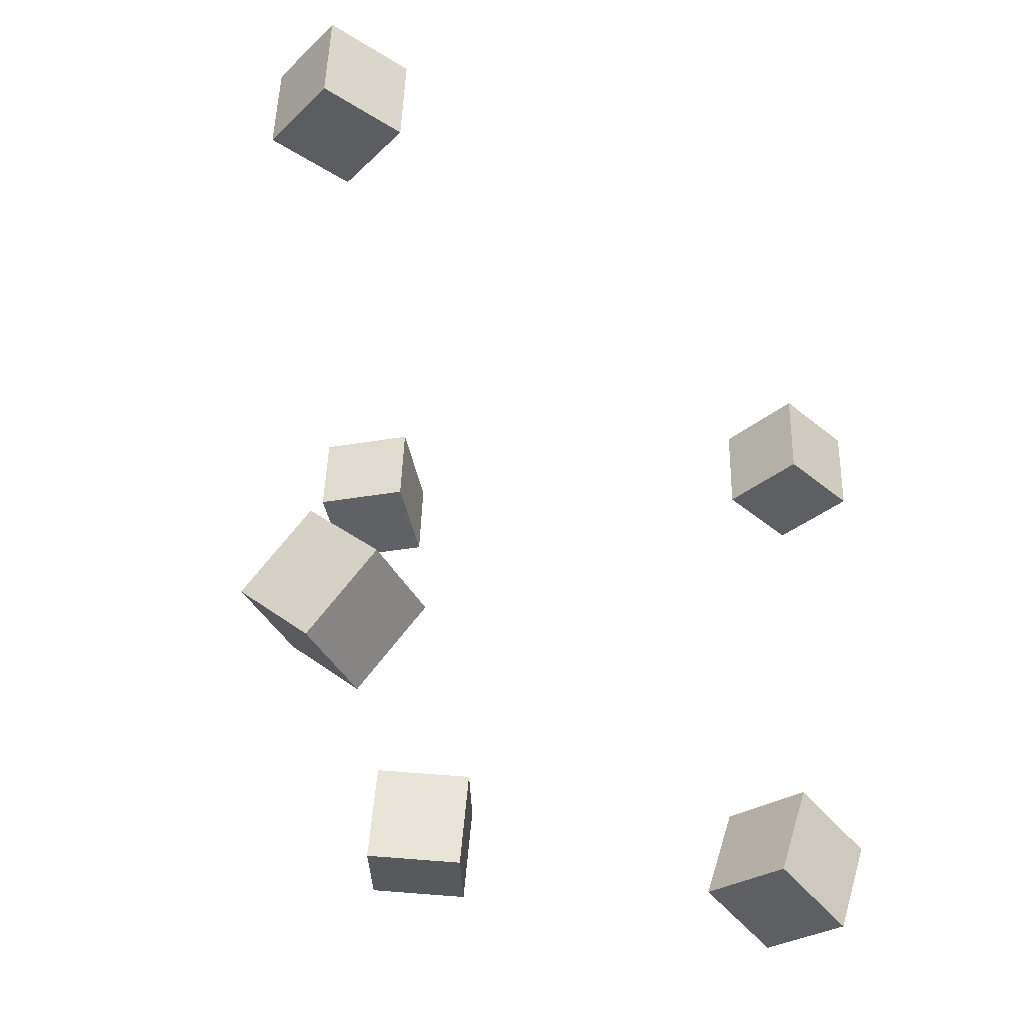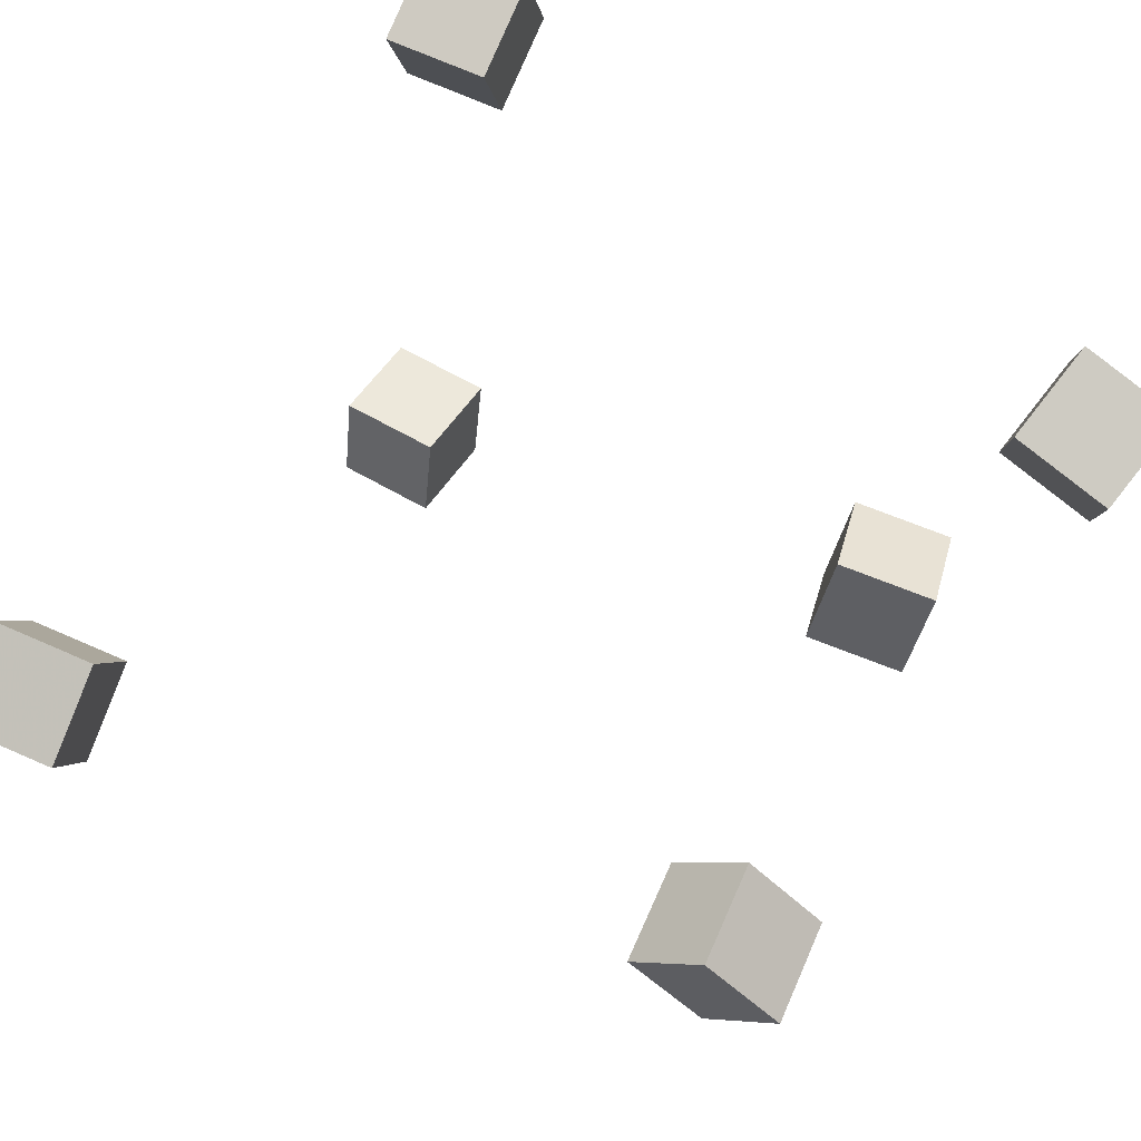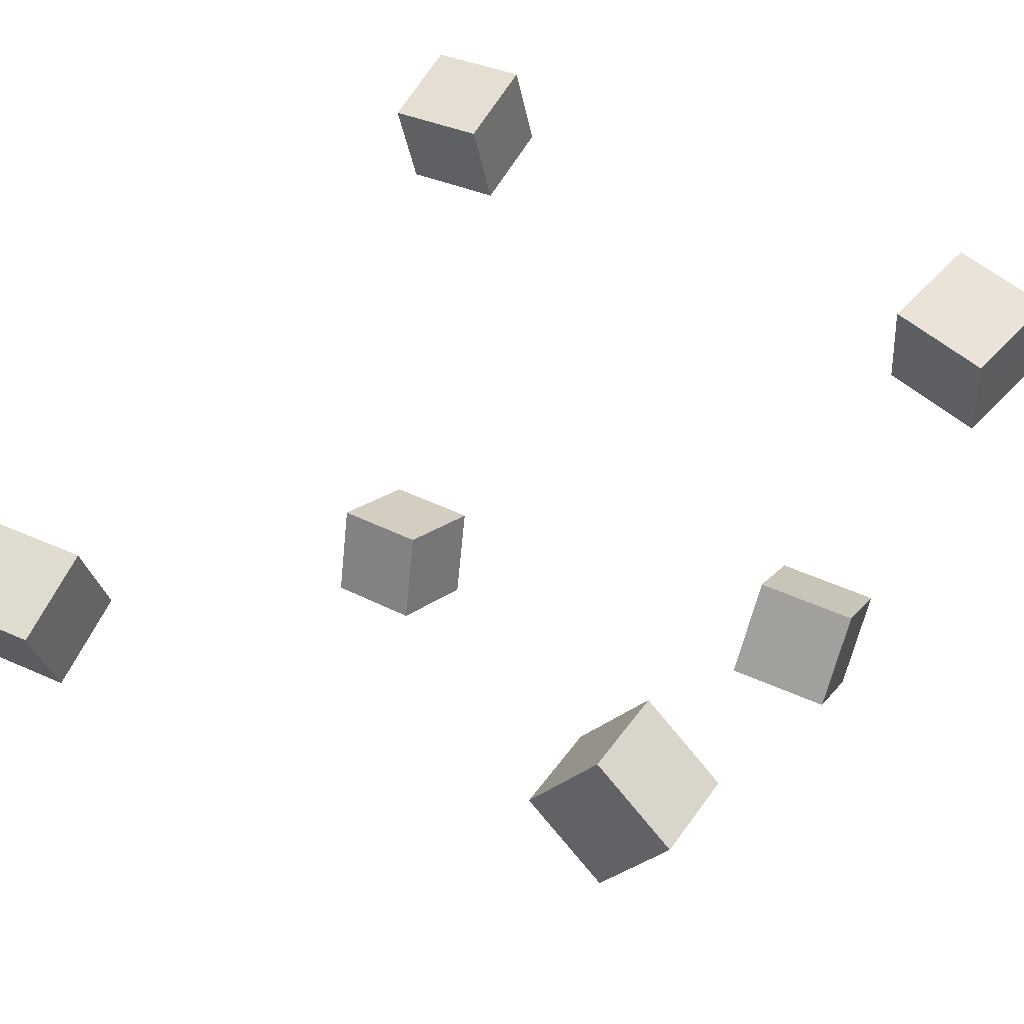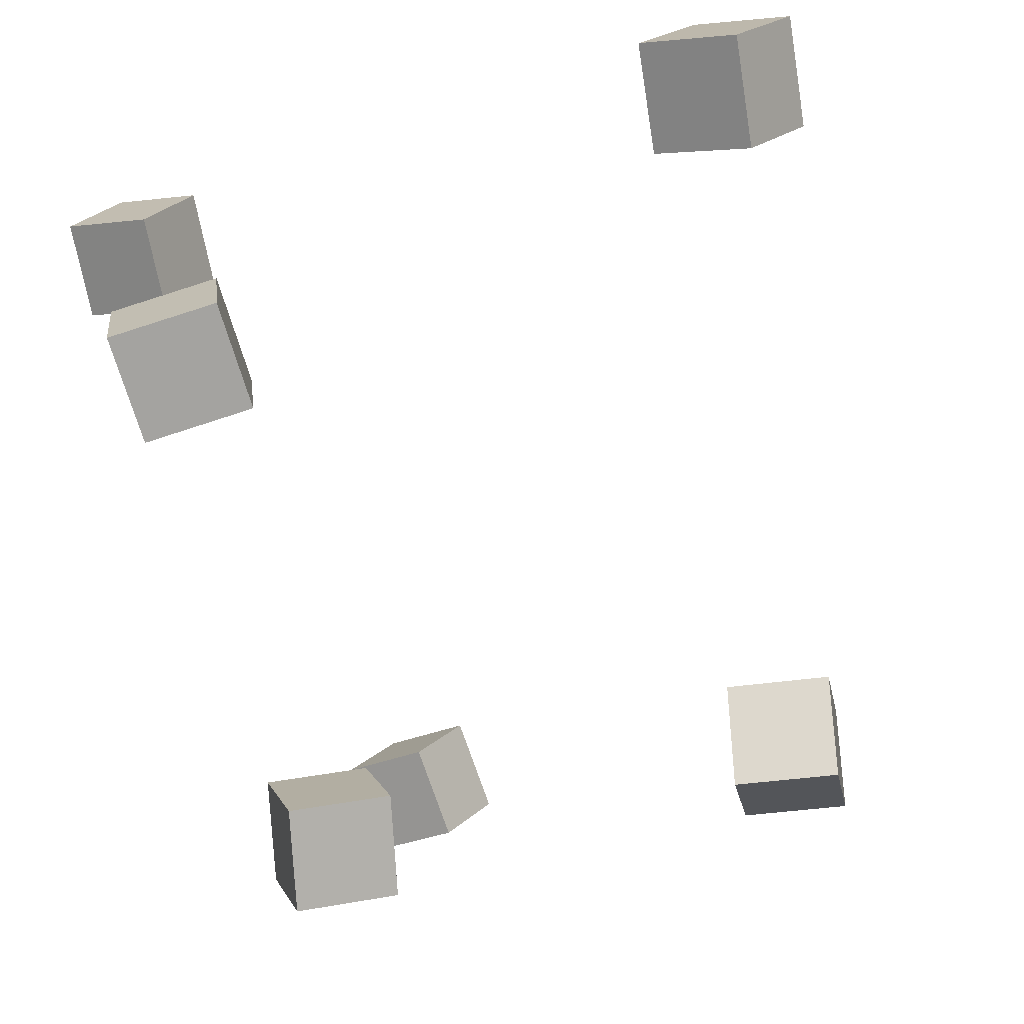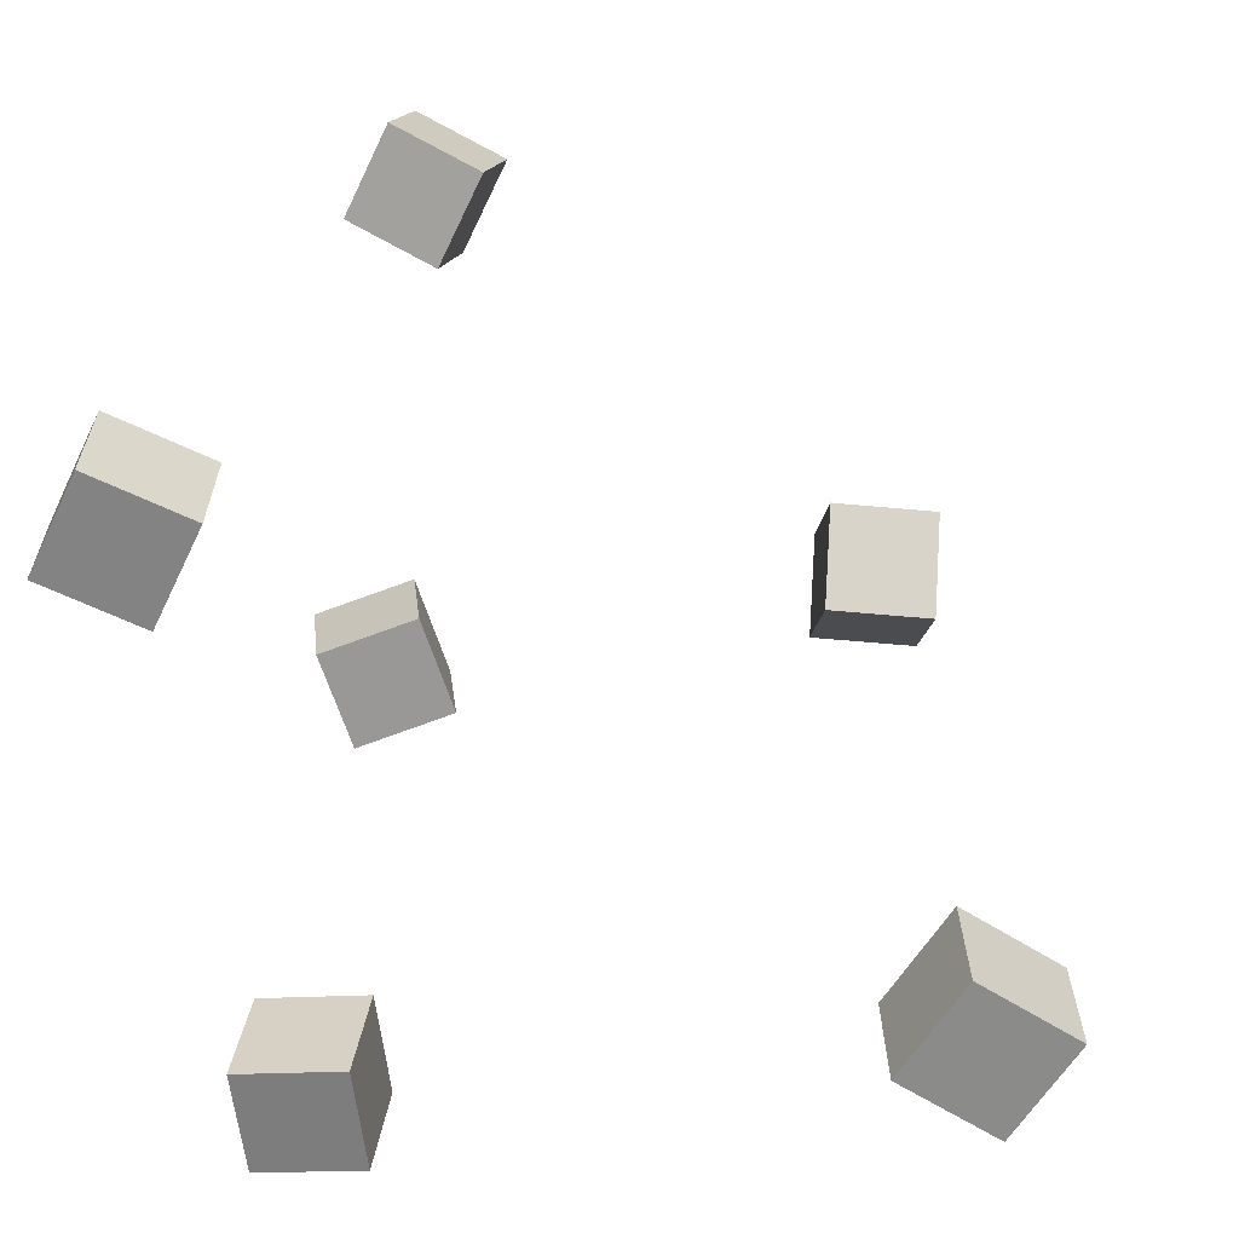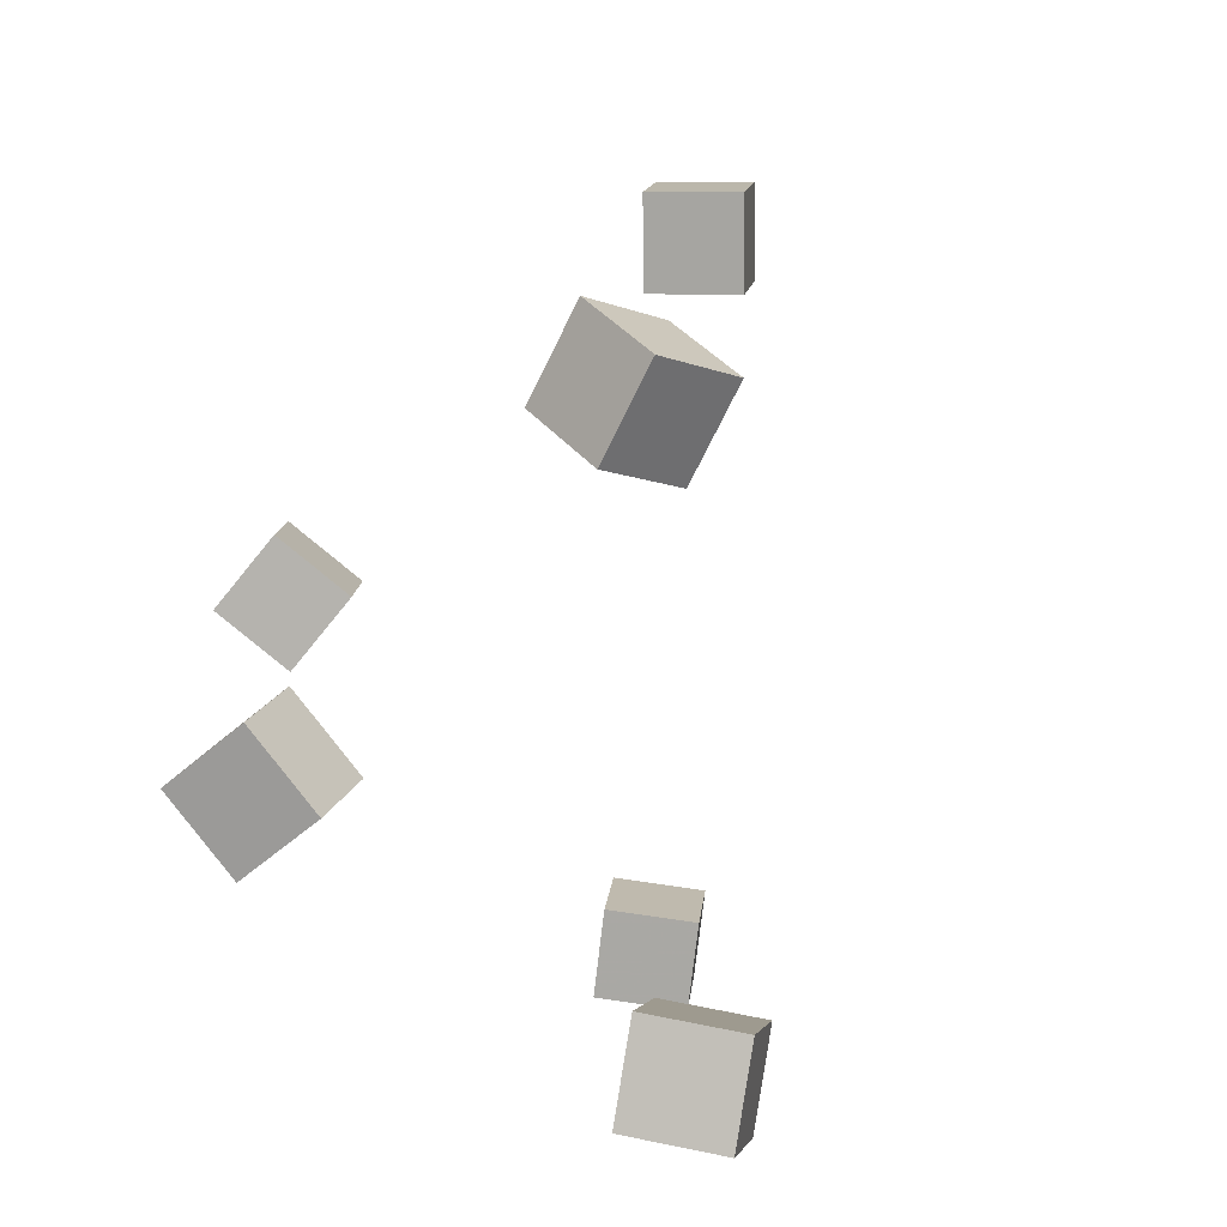
<metadata>
{"format":"obj","ext":"obj","renderer":"f3d","projection":"perspective","resolution":1024,"background":"white","views":[{"elev":-45.9,"azim":109.2,"up":"+Z"},{"elev":57.2,"azim":121.0,"up":"+Y"},{"elev":29.5,"azim":126.8,"up":"+Y"},{"elev":-68.7,"azim":16.7,"up":"+Y"},{"elev":31.6,"azim":6.9,"up":"+Y"},{"elev":-79.4,"azim":57.9,"up":"+Z"}]}
</metadata>
<code>
v -0.1142 0.1127 -0.2041
v -0.1663 0.1344 -0.2141
v -0.1102 0.09688 -0.2597
v -0.1622 0.1186 -0.2697
v -0.09046 0.1639 -0.2169
v -0.1425 0.1856 -0.2269
v -0.0864 0.1481 -0.2726
v -0.1385 0.1698 -0.2825
f 1.0 7.0 5.0
f 1.0 3.0 7.0
f 1.0 4.0 3.0
f 1.0 2.0 4.0
f 3.0 8.0 7.0
f 3.0 4.0 8.0
f 5.0 7.0 8.0
f 5.0 8.0 6.0
f 1.0 5.0 6.0
f 1.0 6.0 2.0
f 2.0 6.0 8.0
f 2.0 8.0 4.0
v -0.1838 -0.08588 -0.1667
v -0.1705 -0.07561 -0.1092
v -0.1294 -0.06831 -0.1824
v -0.1161 -0.05804 -0.1249
v -0.1642 -0.1419 -0.1612
v -0.1509 -0.1316 -0.1038
v -0.1097 -0.1243 -0.1769
v -0.09648 -0.114 -0.1195
f 9.0 15.0 13.0
f 9.0 11.0 15.0
f 9.0 12.0 11.0
f 9.0 10.0 12.0
f 11.0 16.0 15.0
f 11.0 12.0 16.0
f 13.0 15.0 16.0
f 13.0 16.0 14.0
f 9.0 13.0 14.0
f 9.0 14.0 10.0
f 10.0 14.0 16.0
f 10.0 16.0 12.0
v 0.1468 -0.05335 0.1819
v 0.155 -0.04784 0.2412
v 0.1786 -0.00308 0.1729
v 0.1867 0.002426 0.2322
v 0.1974 -0.08599 0.178
v 0.2056 -0.08049 0.2373
v 0.2292 -0.03573 0.169
v 0.2373 -0.03022 0.2282
f 17.0 23.0 21.0
f 17.0 19.0 23.0
f 17.0 20.0 19.0
f 17.0 18.0 20.0
f 19.0 24.0 23.0
f 19.0 20.0 24.0
f 21.0 23.0 24.0
f 21.0 24.0 22.0
f 17.0 21.0 22.0
f 17.0 22.0 18.0
f 18.0 22.0 24.0
f 18.0 24.0 20.0
v 0.09247 -0.08984 -0.182
v 0.1022 -0.04638 -0.141
v 0.09104 -0.04839 -0.2256
v 0.1008 -0.004932 -0.1846
v 0.1516 -0.09588 -0.1897
v 0.1614 -0.05243 -0.1487
v 0.1502 -0.05443 -0.2333
v 0.1599 -0.01098 -0.1923
f 25.0 31.0 29.0
f 25.0 27.0 31.0
f 25.0 28.0 27.0
f 25.0 26.0 28.0
f 27.0 32.0 31.0
f 27.0 28.0 32.0
f 29.0 31.0 32.0
f 29.0 32.0 30.0
f 25.0 29.0 30.0
f 25.0 30.0 26.0
f 26.0 30.0 32.0
f 26.0 32.0 28.0
v -0.1441 -0.1718 0.1399
v -0.1439 -0.1701 0.1985
v -0.1514 -0.1139 0.1382
v -0.1513 -0.1122 0.1968
v -0.08591 -0.1645 0.1395
v -0.08579 -0.1627 0.1982
v -0.09324 -0.1066 0.1378
v -0.09312 -0.1049 0.1965
f 33.0 39.0 37.0
f 33.0 35.0 39.0
f 33.0 36.0 35.0
f 33.0 34.0 36.0
f 35.0 40.0 39.0
f 35.0 36.0 40.0
f 37.0 39.0 40.0
f 37.0 40.0 38.0
f 33.0 37.0 38.0
f 33.0 38.0 34.0
f 34.0 38.0 40.0
f 34.0 40.0 36.0
v -0.226 0.145 0.1357
v -0.2017 0.1968 0.1307
v -0.1746 0.1206 0.1319
v -0.1504 0.1724 0.1268
v -0.2202 0.1479 0.1938
v -0.196 0.1998 0.1888
v -0.1689 0.1235 0.19
v -0.1446 0.1754 0.185
f 41.0 47.0 45.0
f 41.0 43.0 47.0
f 41.0 44.0 43.0
f 41.0 42.0 44.0
f 43.0 48.0 47.0
f 43.0 44.0 48.0
f 45.0 47.0 48.0
f 45.0 48.0 46.0
f 41.0 45.0 46.0
f 41.0 46.0 42.0
f 42.0 46.0 48.0
f 42.0 48.0 44.0

</code>
